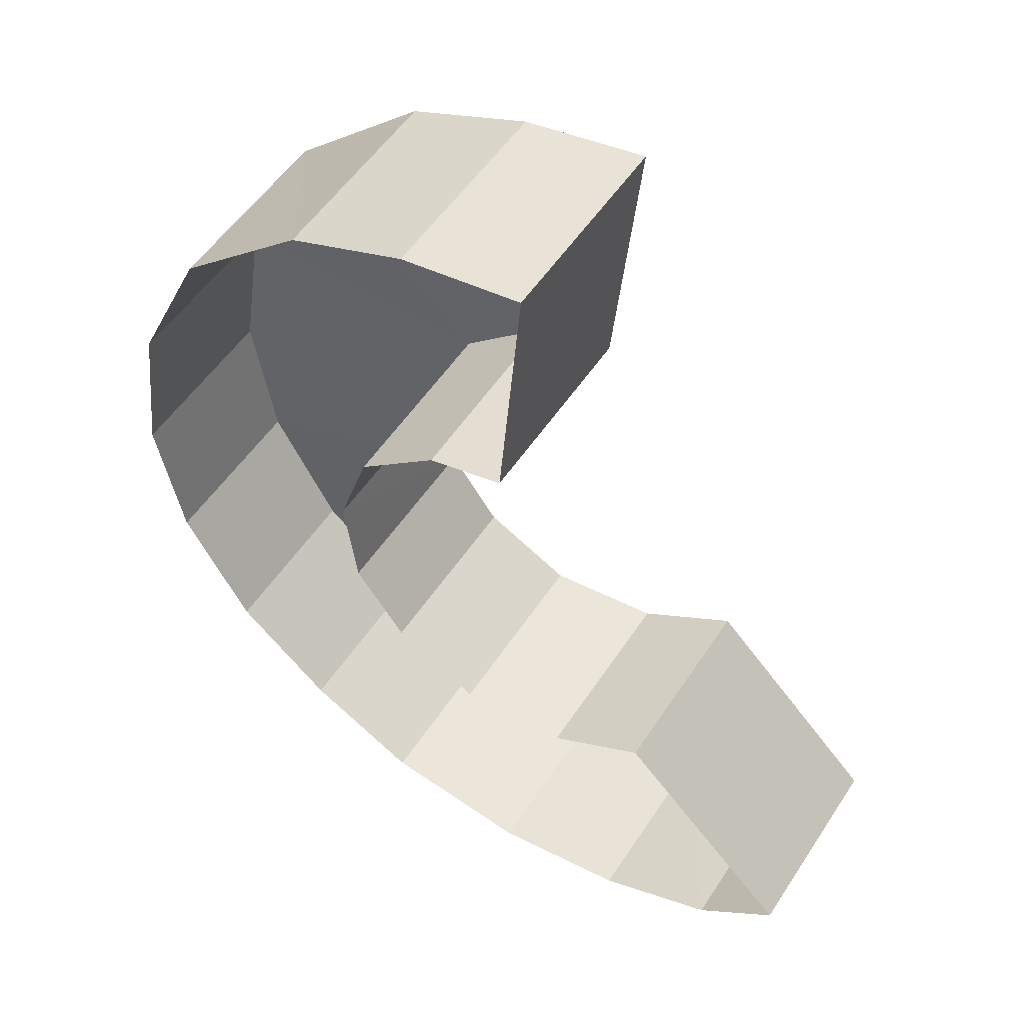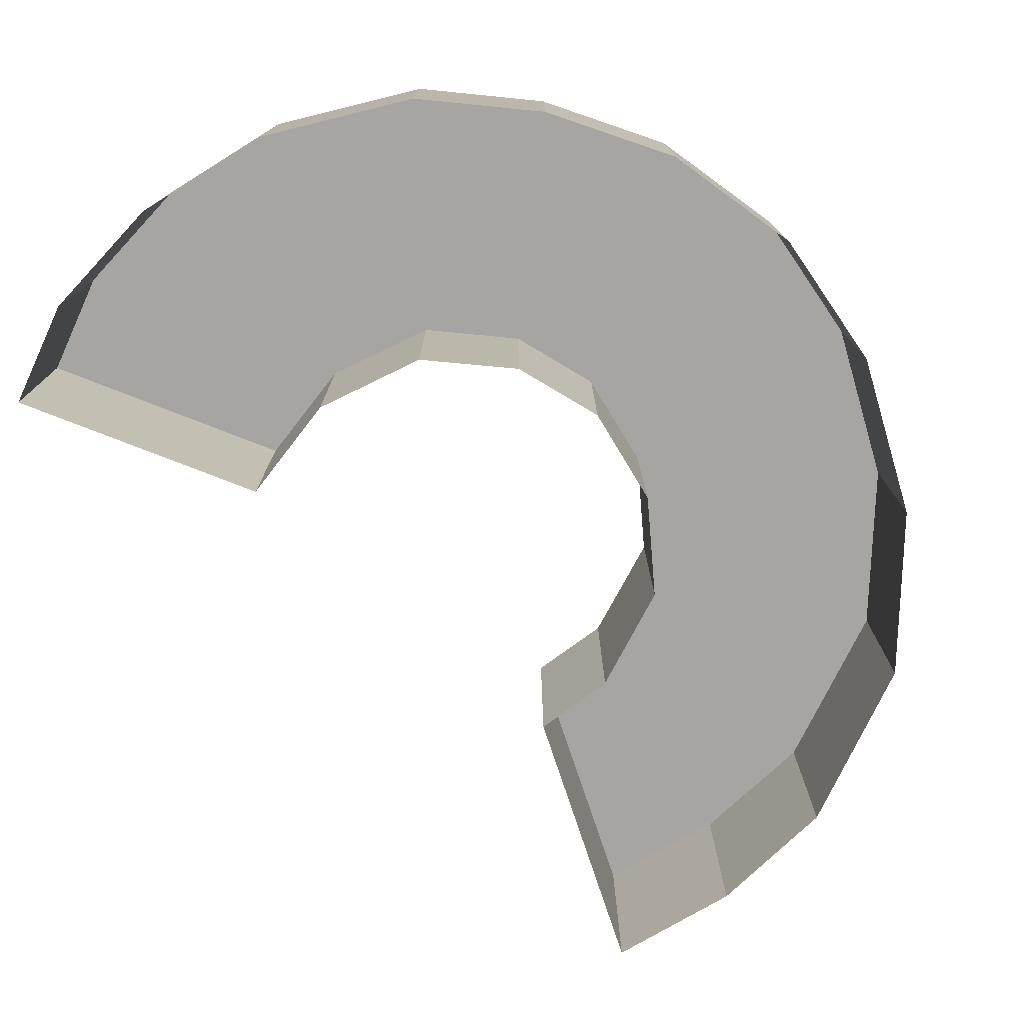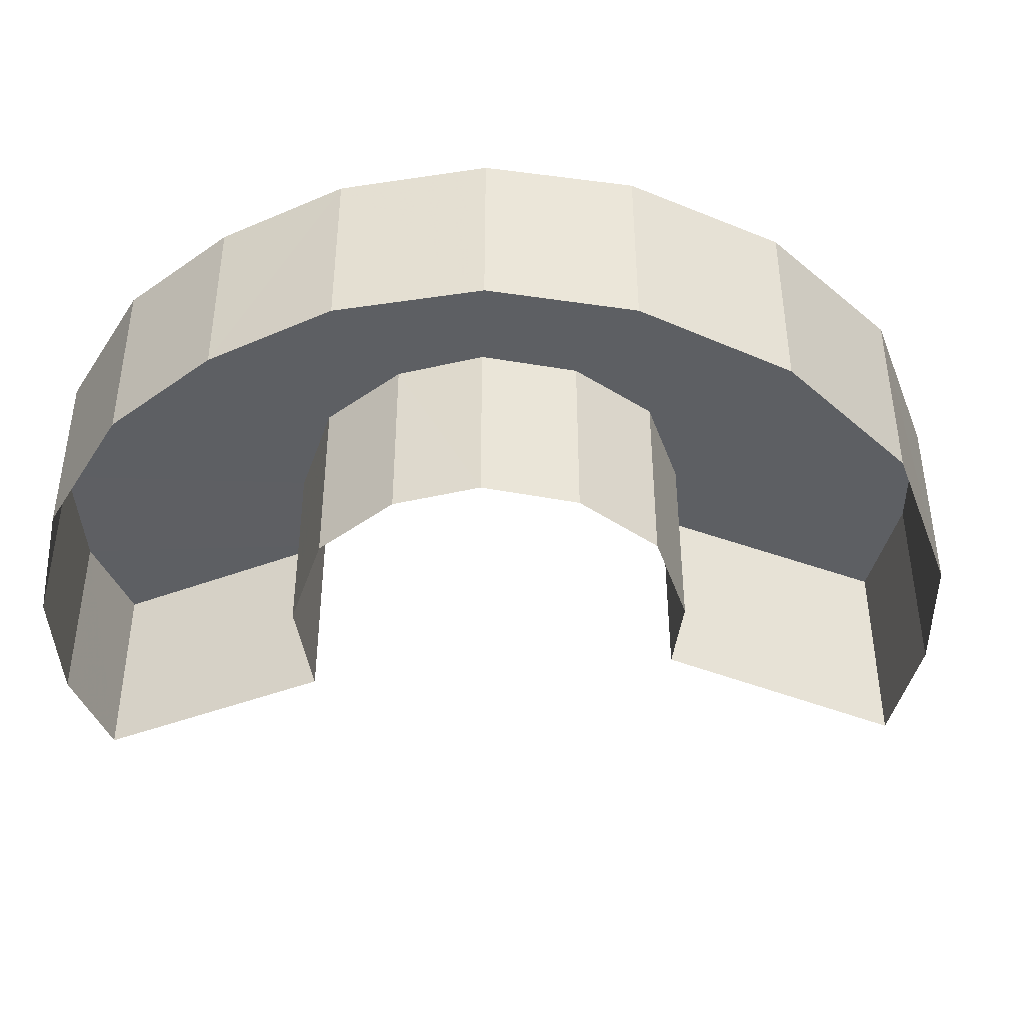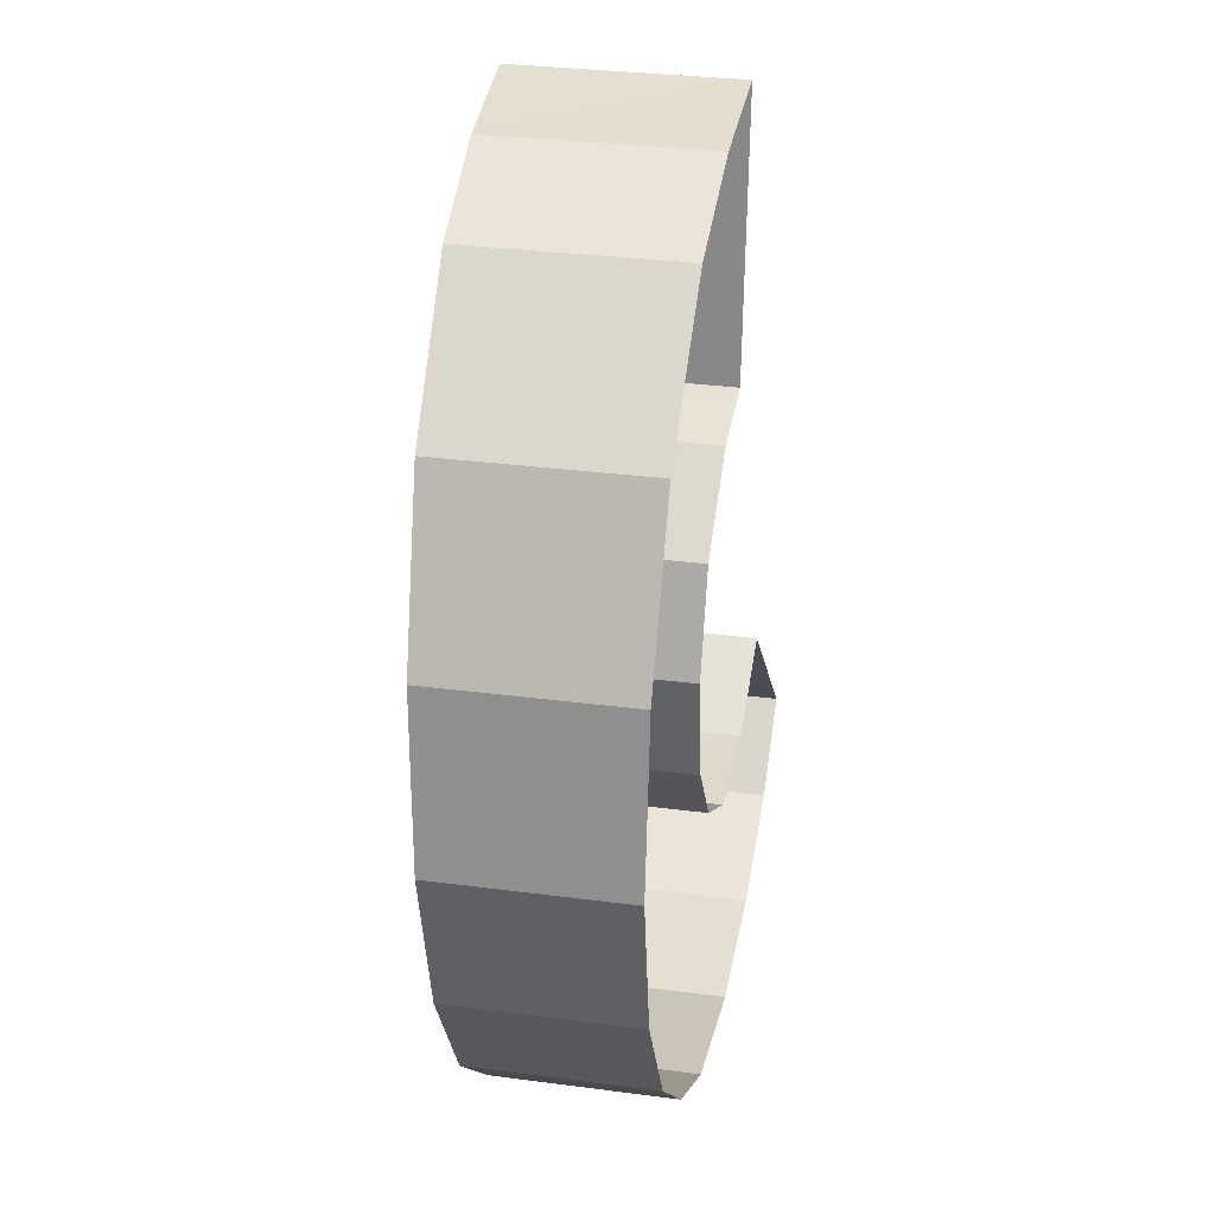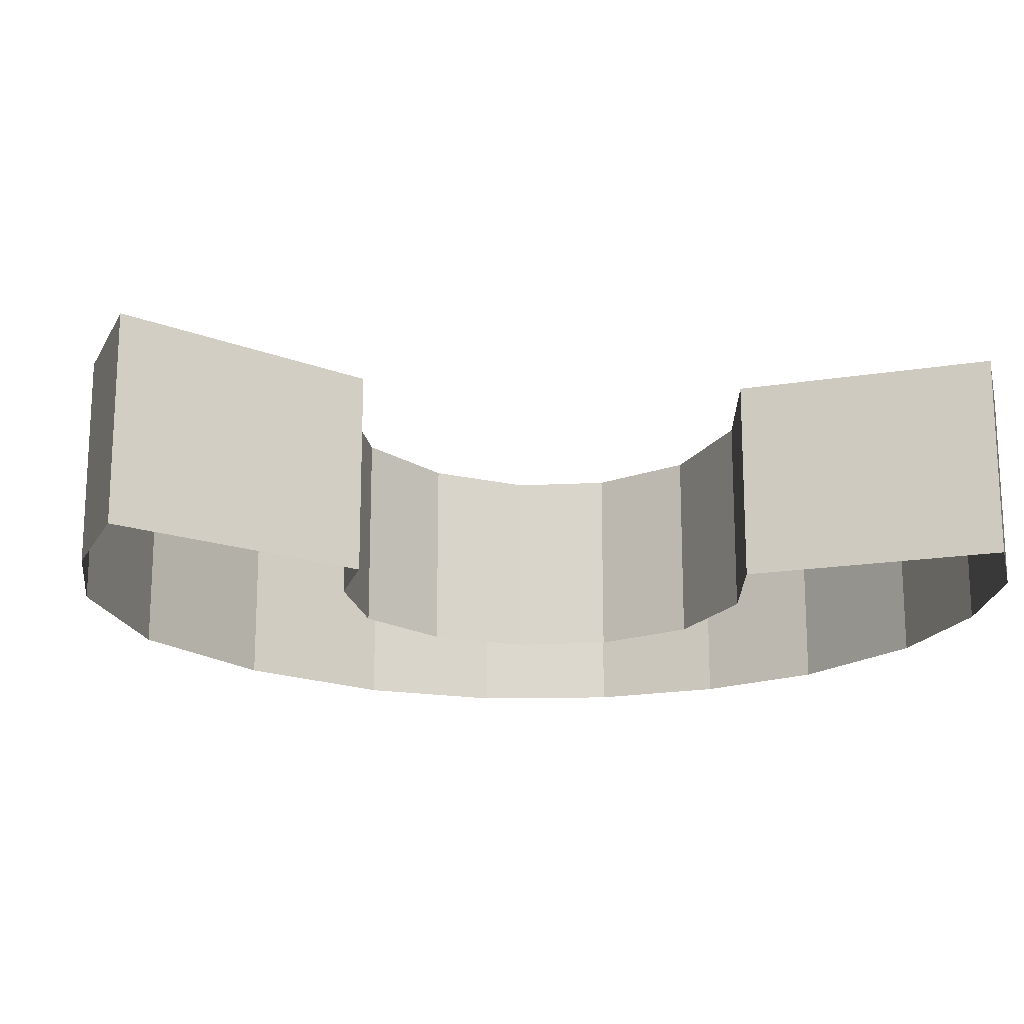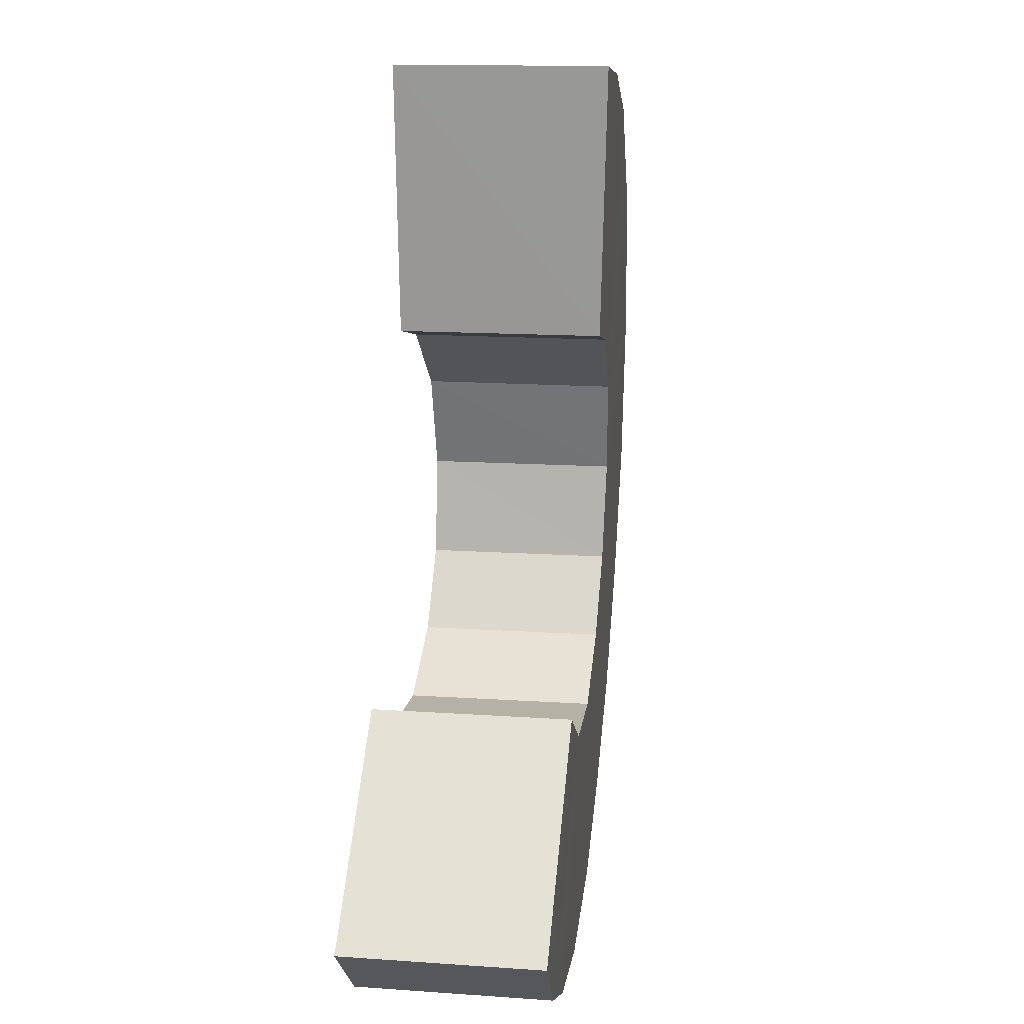
<metadata>
{"format":"obj","ext":"obj","renderer":"f3d","projection":"perspective","resolution":1024,"background":"white","views":[{"elev":52.9,"azim":-147.7,"up":"+Y"},{"elev":-76.4,"azim":23.7,"up":"+Z"},{"elev":-43.0,"azim":69.7,"up":"+Z"},{"elev":30.0,"azim":101.0,"up":"+Y"},{"elev":-18.2,"azim":-118.2,"up":"+Z"},{"elev":14.7,"azim":-81.3,"up":"+Y"}]}
</metadata>
<code>
v -2.247e+05 -1.272e+05 15.94
v -2.247e+05 -1.272e+05 15.94
v -2.247e+05 -1.272e+05 15.94
v -2.247e+05 -1.272e+05 15.94
v -2.247e+05 -1.272e+05 15.94
v -2.247e+05 -1.272e+05 15.94
v -2.247e+05 -1.272e+05 15.94
v -2.247e+05 -1.272e+05 15.94
v -2.247e+05 -1.272e+05 15.94
v -2.247e+05 -1.272e+05 15.94
v -2.247e+05 -1.272e+05 15.94
v -2.247e+05 -1.272e+05 15.94
v -2.247e+05 -1.272e+05 15.94
v -2.247e+05 -1.272e+05 15.94
v -2.247e+05 -1.272e+05 15.94
v -2.247e+05 -1.272e+05 15.94
v -2.247e+05 -1.272e+05 15.94
v -2.247e+05 -1.272e+05 15.94
v -2.247e+05 -1.272e+05 15.94
v -2.247e+05 -1.272e+05 15.94
v -2.247e+05 -1.272e+05 15.94
v -2.247e+05 -1.272e+05 15.94
v -2.247e+05 -1.272e+05 15.94
v -2.247e+05 -1.272e+05 19.22
v -2.247e+05 -1.272e+05 19.25
v -2.247e+05 -1.272e+05 19.34
v -2.247e+05 -1.272e+05 19.43
v -2.247e+05 -1.272e+05 19.28
v -2.247e+05 -1.272e+05 19.14
v -2.247e+05 -1.272e+05 19.11
v -2.247e+05 -1.272e+05 18.99
v -2.247e+05 -1.272e+05 19.21
v -2.247e+05 -1.272e+05 19.23
v -2.247e+05 -1.272e+05 19.14
v -2.247e+05 -1.272e+05 19.07
v -2.247e+05 -1.272e+05 18.9
v -2.247e+05 -1.272e+05 19.12
v -2.247e+05 -1.272e+05 19.05
v -2.247e+05 -1.272e+05 19.03
v -2.247e+05 -1.272e+05 18.84
v -2.247e+05 -1.272e+05 18.96
v -2.247e+05 -1.272e+05 18.83
v -2.247e+05 -1.272e+05 19.06
v -2.247e+05 -1.272e+05 18.88
v -2.247e+05 -1.272e+05 19.03
v -2.247e+05 -1.272e+05 18.84
f 1 2 3
f 4 5 1
f 2 6 7
f 6 8 7
f 9 10 11
f 12 13 8
f 10 14 15
f 12 16 17
f 10 9 14
f 15 14 18
f 17 16 19
f 20 21 18
f 22 19 23
f 4 1 3
f 21 20 23
f 22 17 19
f 12 17 13
f 14 20 18
f 20 22 23
f 7 8 13
f 3 2 7
f 24 25 26
f 26 27 28
f 29 30 25
f 29 31 30
f 32 33 34
f 31 35 36
f 37 34 38
f 36 39 40
f 37 38 41
f 32 34 37
f 39 42 40
f 43 41 44
f 45 46 42
f 43 44 46
f 24 26 28
f 24 29 25
f 29 35 31
f 35 39 36
f 39 45 42
f 45 43 46
f 43 37 41
f 31 8 6
f 30 31 6
f 39 13 17
f 39 35 13
f 26 1 5
f 27 26 5
f 29 3 7
f 29 24 3
f 34 11 10
f 34 33 11
f 46 21 23
f 46 44 21
f 44 18 21
f 44 41 18
f 28 5 4
f 28 27 5
f 42 23 19
f 42 46 23
f 42 19 16
f 40 42 16
f 35 7 13
f 35 29 7
f 45 22 20
f 43 45 20
f 36 12 8
f 31 36 8
f 38 10 15
f 38 34 10
f 24 4 3
f 24 28 4
f 41 15 18
f 41 38 15
f 32 9 11
f 33 32 11
f 40 16 12
f 36 40 12
f 43 20 14
f 37 43 14
f 45 17 22
f 45 39 17
f 30 6 2
f 25 30 2
f 25 2 1
f 26 25 1
f 37 14 9
f 32 37 9

</code>
